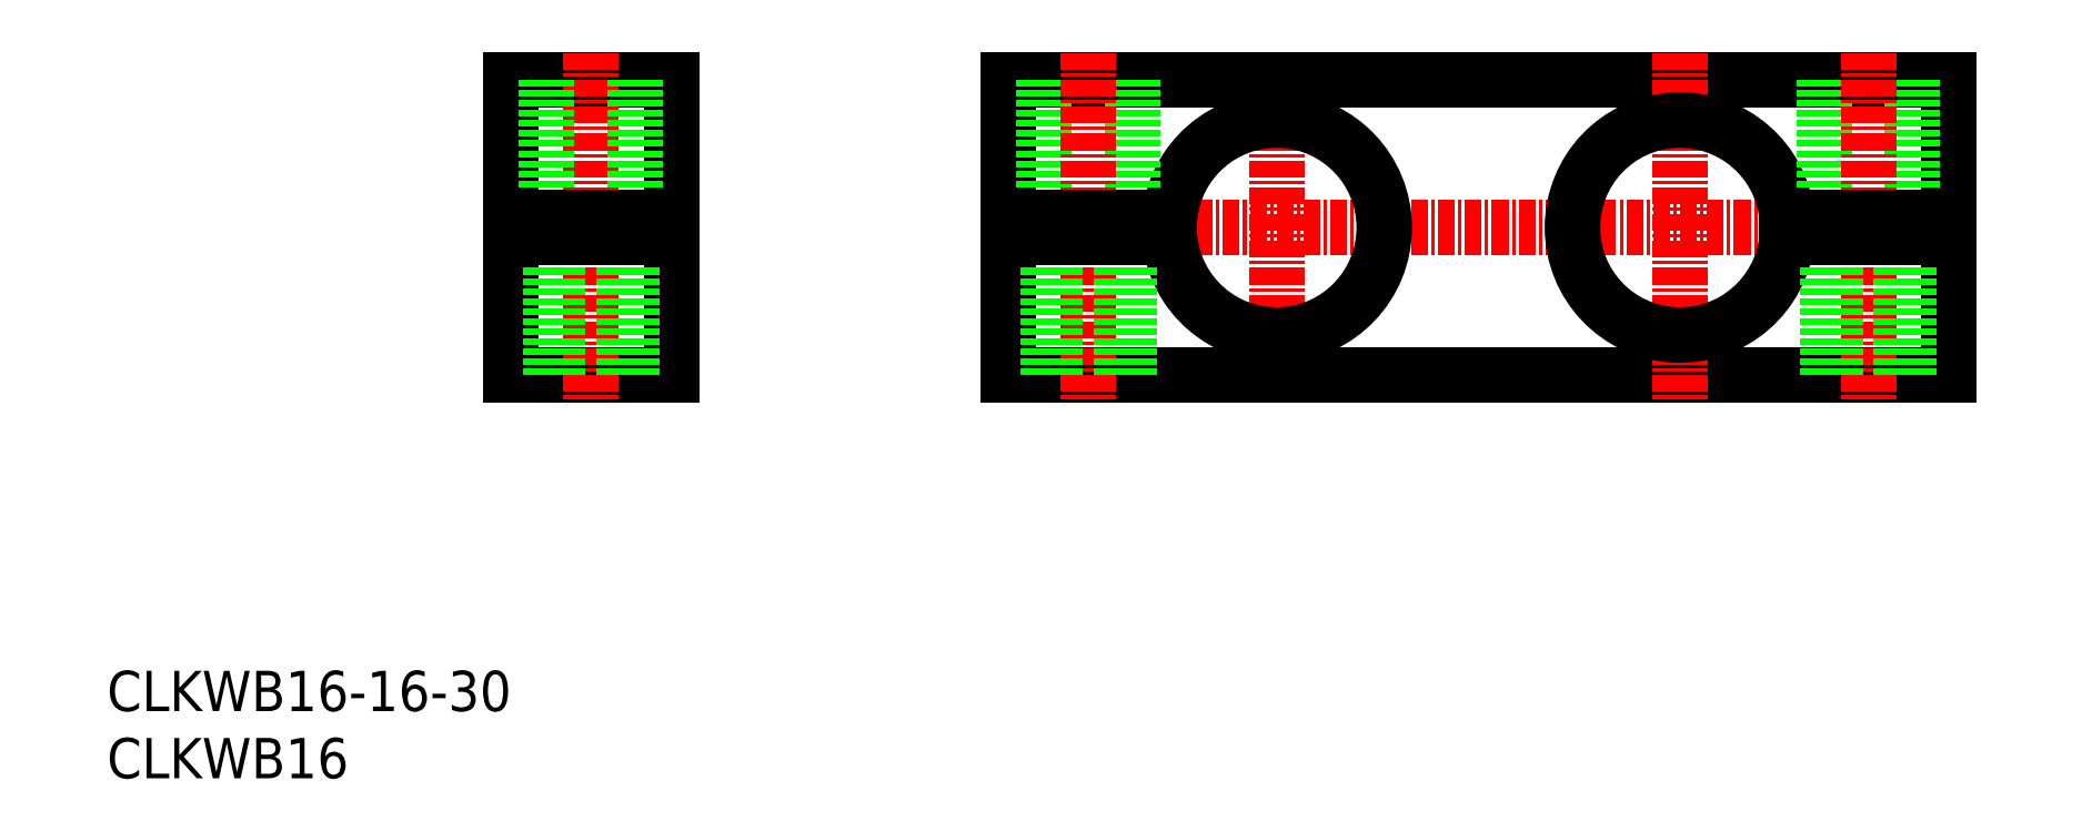
<metadata>
{"format":"dxf","ext":"dxf","renderer":"ezdxf+matplotlib","layout":"modelspace","background":"white","min_lineweight":24,"dpi":150}
</metadata>
<code>
0
SECTION
2
ENTITIES
0
INSERT
8
0
2
*U13
10
0
20
0
30
0
0
INSERT
8
0
2
*U14
10
0
20
0
30
0
0
LINE
8
0
10
30
20
30
30
0
11
42
21
30
31
0
0
LINE
8
0
10
42
20
30
30
0
11
42
21
52
31
0
0
LINE
8
0
10
42
20
52
30
0
11
30
21
52
31
0
0
LINE
8
0
10
30
20
52
30
0
11
30
21
30
31
0
0
LINE
8
CENTER
10
36
20
54
30
0
11
36
21
28
31
0
0
LINE
8
CENTER
10
28
20
41
30
0
11
44
21
41
31
0
0
LINE
8
CENTER
10
65
20
41
30
0
11
139
21
41
31
0
0
LINE
8
CENTER
10
87
20
54
30
0
11
87
21
28
31
0
0
LINE
8
0
10
67
20
40.25
30
0
11
67
21
30
31
0
0
LINE
8
0
10
67
20
30
30
0
11
137
21
30
31
0
0
LINE
8
0
10
137
20
52
30
0
11
67
21
52
31
0
0
LINE
8
0
10
67
20
52
30
0
11
67
21
41.75
31
0
0
ARC
8
0
10
87
20
41
30
0
40
8
50
185.4
51
174.6
0
LINE
8
0
10
76.3
20
52
30
0
11
76.3
21
41.75
31
0
0
LINE
8
0
10
69.7
20
52
30
0
11
69.7
21
41.75
31
0
0
LINE
8
CENTER
10
73
20
54
30
0
11
73
21
28
31
0
0
LINE
8
0
10
70
20
40.25
30
0
11
70
21
30
31
0
0
LINE
8
0
10
70.54
20
40.25
30
0
11
70.54
21
30
31
0
0
LINE
8
0
10
76
20
40.25
30
0
11
76
21
30
31
0
0
LINE
8
0
10
75.46
20
40.25
30
0
11
75.46
21
30
31
0
0
LINE
8
0
10
79.04
20
41.75
30
0
11
67
21
41.75
31
0
0
LINE
8
0
10
67
20
40.25
30
0
11
79.04
21
40.25
31
0
0
LINE
8
CENTER
10
117
20
54
30
0
11
117
21
28
31
0
0
LINE
8
0
10
32.7
20
52
30
0
11
32.7
21
41.75
31
0
0
LINE
8
0
10
39.3
20
52
30
0
11
39.3
21
41.75
31
0
0
LINE
8
0
10
38.46
20
40.25
30
0
11
38.46
21
30
31
0
0
LINE
8
0
10
39
20
40.25
30
0
11
39
21
30
31
0
0
LINE
8
0
10
33.54
20
40.25
30
0
11
33.54
21
30
31
0
0
LINE
8
0
10
33
20
40.25
30
0
11
33
21
30
31
0
0
LINE
8
0
10
42
20
41.75
30
0
11
30
21
41.75
31
0
0
LINE
8
0
10
30
20
40.25
30
0
11
42
21
40.25
31
0
0
LINE
8
0
10
137
20
40.25
30
0
11
137
21
30
31
0
0
LINE
8
0
10
137
20
52
30
0
11
137
21
41.75
31
0
0
ARC
8
0
10
117
20
41
30
0
40
8
50
5.379
51
354.6
0
LINE
8
0
10
127.7
20
52
30
0
11
127.7
21
41.75
31
0
0
LINE
8
0
10
134.3
20
52
30
0
11
134.3
21
41.75
31
0
0
LINE
8
CENTER
10
131
20
54
30
0
11
131
21
28
31
0
0
LINE
8
0
10
134
20
40.25
30
0
11
134
21
30
31
0
0
LINE
8
0
10
133.5
20
40.25
30
0
11
133.5
21
30
31
0
0
LINE
8
0
10
128
20
40.25
30
0
11
128
21
30
31
0
0
LINE
8
0
10
128.5
20
40.25
30
0
11
128.5
21
30
31
0
0
LINE
8
0
10
125
20
41.75
30
0
11
137
21
41.75
31
0
0
LINE
8
0
10
137
20
40.25
30
0
11
125
21
40.25
31
0
0
ENDSEC
0
EOF

</code>
